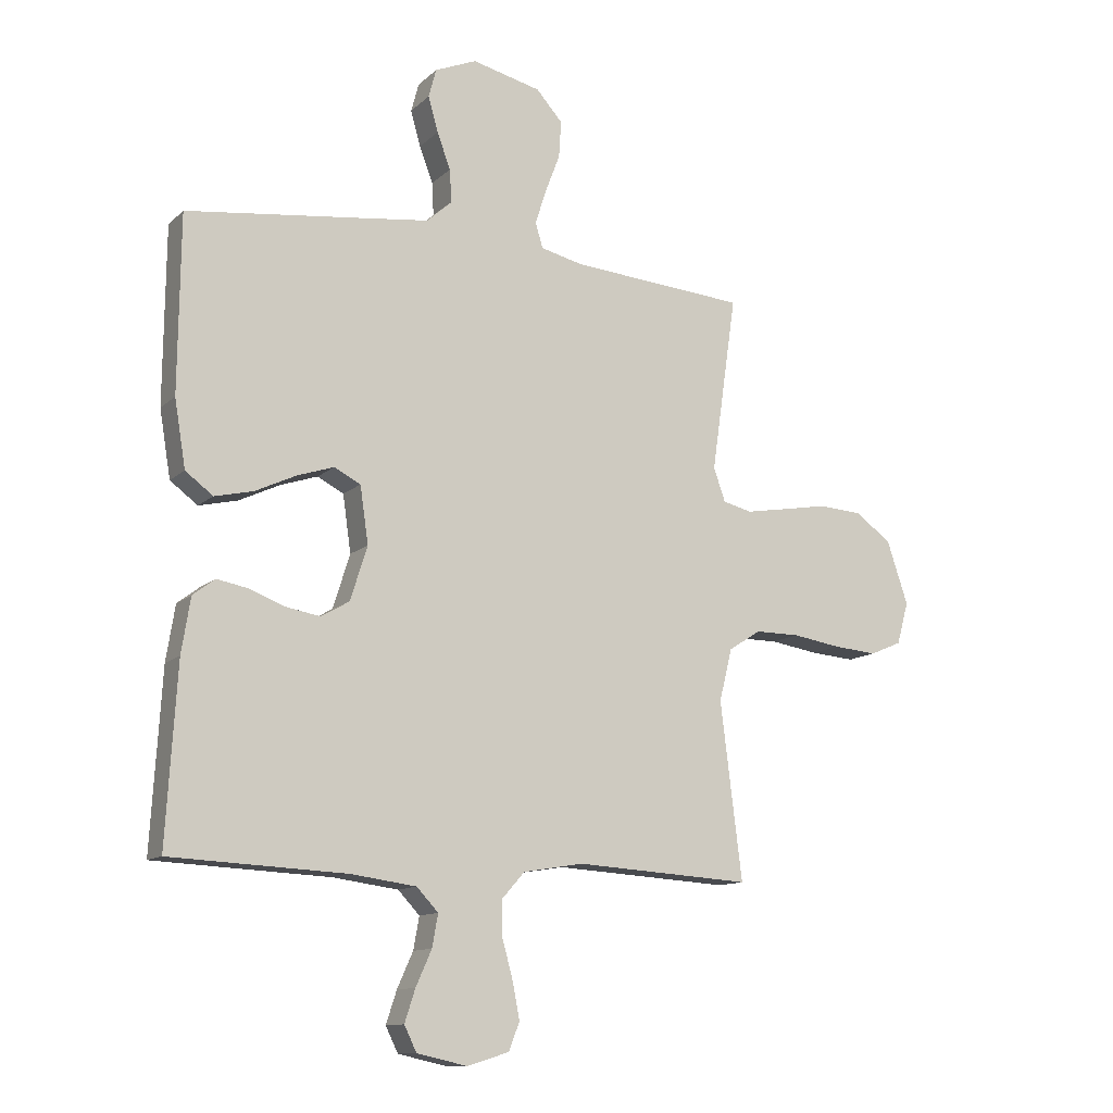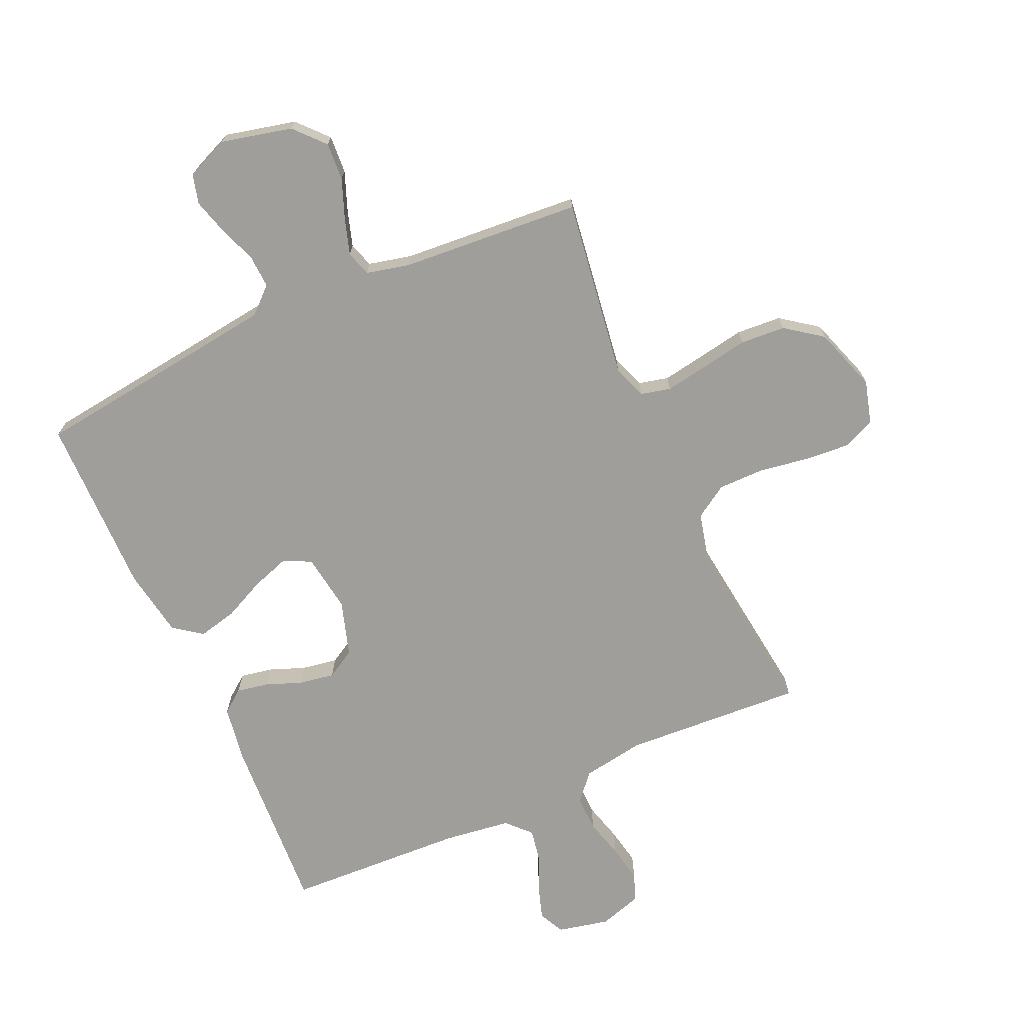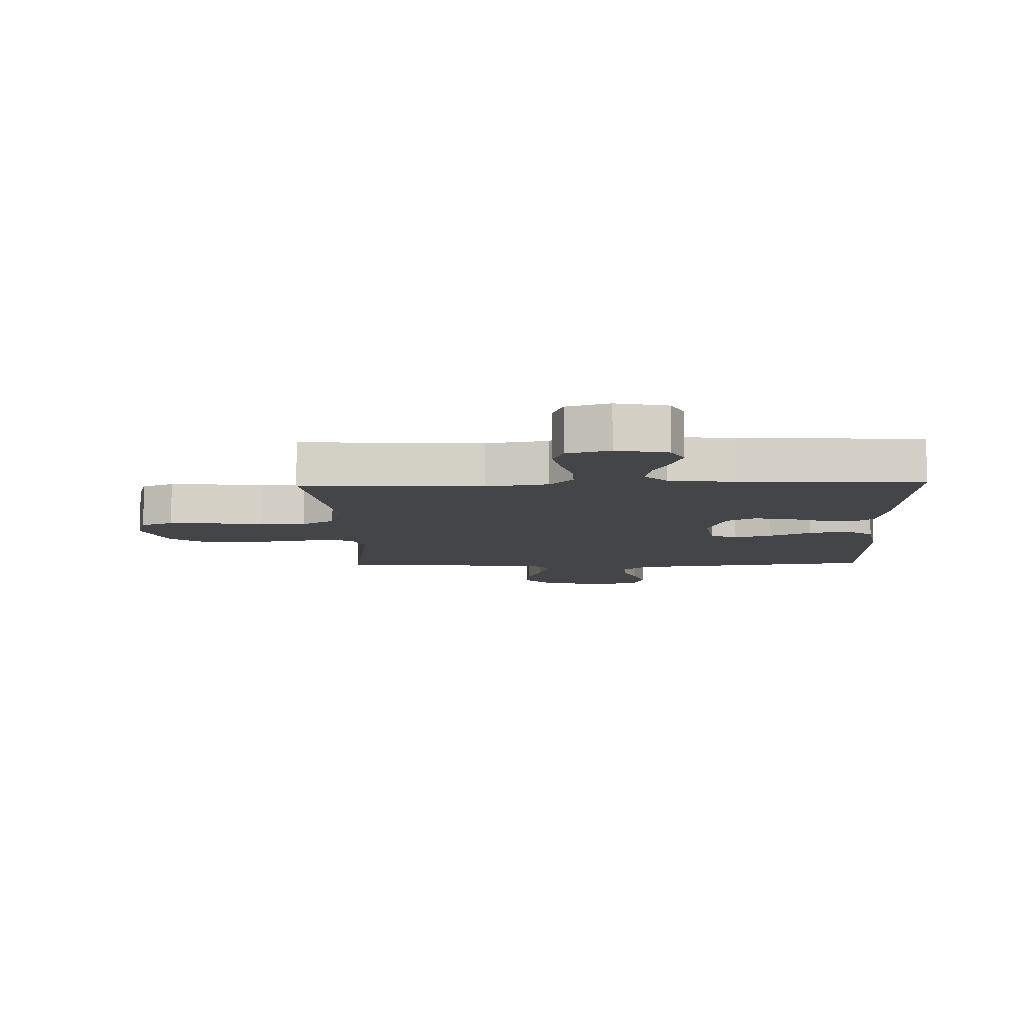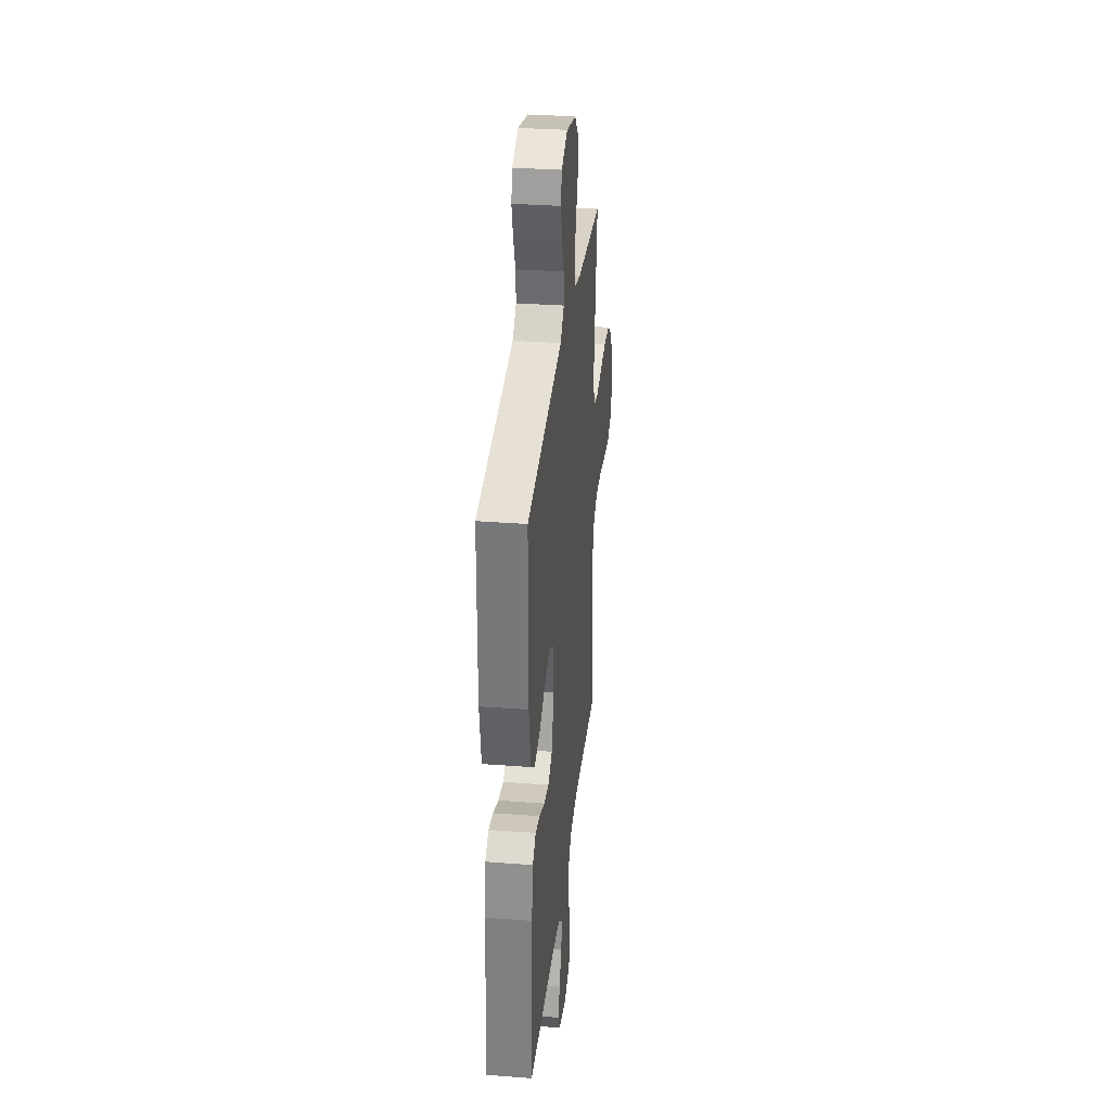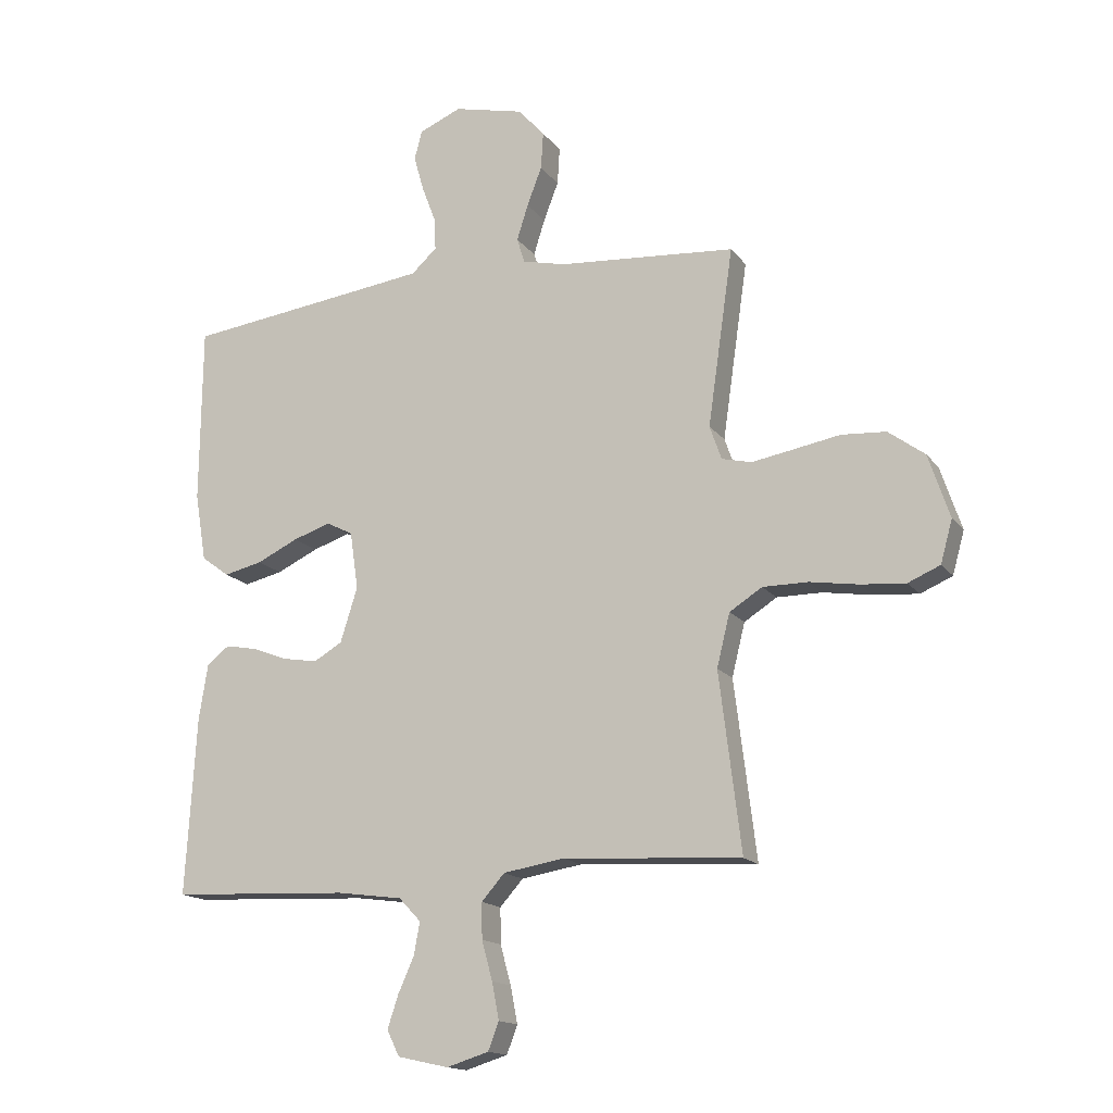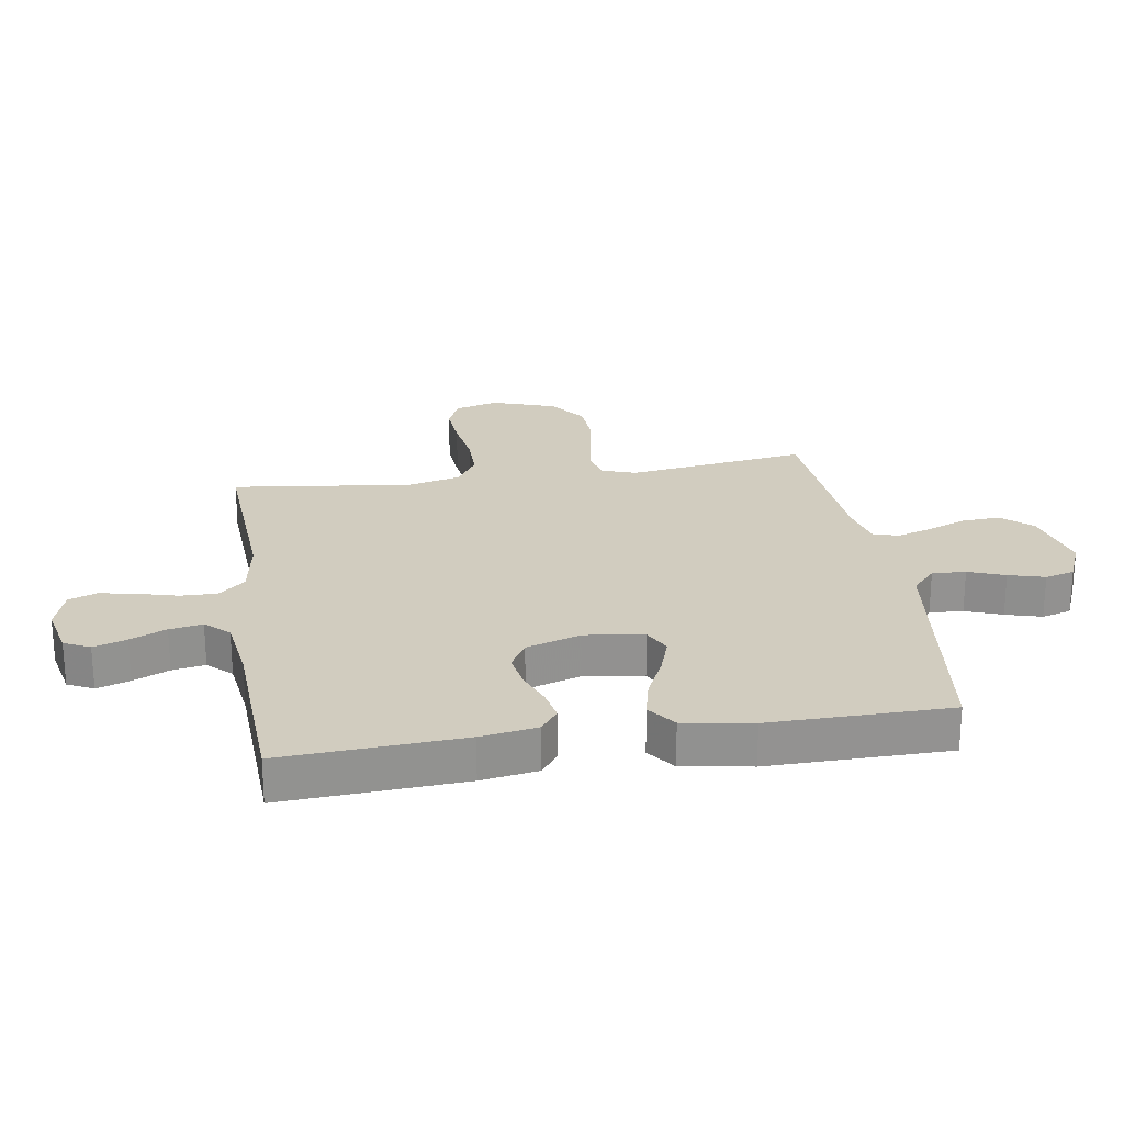
<metadata>
{"format":"obj","ext":"obj","renderer":"f3d","projection":"perspective","resolution":1024,"background":"white","views":[{"elev":-12.1,"azim":-27.6,"up":"+Z"},{"elev":-70.8,"azim":24.2,"up":"+Y"},{"elev":-8.6,"azim":-178.2,"up":"+Y"},{"elev":32.4,"azim":-83.9,"up":"+Z"},{"elev":-15.6,"azim":23.8,"up":"+Z"},{"elev":24.0,"azim":-98.9,"up":"+Y"}]}
</metadata>
<code>
v 0.5 0.07 -0.5
v 0.2 0.07 -0.482
v 0.097 0.07 -0.499
v 0.058 0.07 -0.543
v 0.059 0.07 -0.603
v 0.077 0.07 -0.669
v 0.089 0.07 -0.731
v 0.071 0.07 -0.778
v 0 0.07 -0.8
v -0.086 0.07 -0.781
v -0.107 0.07 -0.738
v -0.089 0.07 -0.683
v -0.062 0.07 -0.623
v -0.052 0.07 -0.568
v -0.089 0.07 -0.529
v -0.2 0.07 -0.514
v -0.5 0.07 -0.5
v -0.482 0.07 -0.2
v -0.467 0.07 -0.106
v -0.429 0.07 -0.077
v -0.376 0.07 -0.087
v -0.316 0.07 -0.11
v -0.257 0.07 -0.12
v -0.209 0.07 -0.092
v -0.18 0.07 0
v -0.194 0.07 0.097
v -0.239 0.07 0.12
v -0.302 0.07 0.099
v -0.372 0.07 0.066
v -0.437 0.07 0.051
v -0.484 0.07 0.086
v -0.503 0.07 0.2
v -0.5 0.07 0.5
v -0.2 0.07 0.538
v -0.084 0.07 0.553
v -0.041 0.07 0.592
v -0.044 0.07 0.648
v -0.067 0.07 0.709
v -0.084 0.07 0.769
v -0.071 0.07 0.818
v 0 0.07 0.848
v 0.118 0.07 0.82
v 0.163 0.07 0.77
v 0.159 0.07 0.707
v 0.134 0.07 0.642
v 0.115 0.07 0.582
v 0.128 0.07 0.54
v 0.2 0.07 0.523
v 0.5 0.07 0.5
v 0.457 0.07 0.2
v 0.477 0.07 0.143
v 0.527 0.07 0.131
v 0.597 0.07 0.143
v 0.676 0.07 0.157
v 0.751 0.07 0.152
v 0.812 0.07 0.107
v 0.848 0.07 0
v 0.828 0.07 -0.072
v 0.774 0.07 -0.095
v 0.699 0.07 -0.089
v 0.616 0.07 -0.076
v 0.54 0.07 -0.076
v 0.485 0.07 -0.111
v 0.463 0.07 -0.2
v 0.5 0 -0.5
v 0.2 0 -0.482
v 0.097 0 -0.499
v 0.058 0 -0.543
v 0.059 0 -0.603
v 0.077 0 -0.669
v 0.089 0 -0.731
v 0.071 0 -0.778
v 0 0 -0.8
v -0.086 0 -0.781
v -0.107 0 -0.738
v -0.089 0 -0.683
v -0.062 0 -0.623
v -0.052 0 -0.568
v -0.089 0 -0.529
v -0.2 0 -0.514
v -0.5 0 -0.5
v -0.482 0 -0.2
v -0.467 0 -0.106
v -0.429 0 -0.077
v -0.376 0 -0.087
v -0.316 0 -0.11
v -0.257 0 -0.12
v -0.209 0 -0.092
v -0.18 0 0
v -0.194 0 0.097
v -0.239 0 0.12
v -0.302 0 0.099
v -0.372 0 0.066
v -0.437 0 0.051
v -0.484 0 0.086
v -0.503 0 0.2
v -0.5 0 0.5
v -0.2 0 0.538
v -0.084 0 0.553
v -0.041 0 0.592
v -0.044 0 0.648
v -0.067 0 0.709
v -0.084 0 0.769
v -0.071 0 0.818
v 0 0 0.848
v 0.118 0 0.82
v 0.163 0 0.77
v 0.159 0 0.707
v 0.134 0 0.642
v 0.115 0 0.582
v 0.128 0 0.54
v 0.2 0 0.523
v 0.5 0 0.5
v 0.457 0 0.2
v 0.477 0 0.143
v 0.527 0 0.131
v 0.597 0 0.143
v 0.676 0 0.157
v 0.751 0 0.152
v 0.812 0 0.107
v 0.848 0 0
v 0.828 0 -0.072
v 0.774 0 -0.095
v 0.699 0 -0.089
v 0.616 0 -0.076
v 0.54 0 -0.076
v 0.485 0 -0.111
v 0.463 0 -0.2
f 59 60 61
f 58 59 61
f 57 58 61
f 56 57 61
f 55 56 61
f 54 55 61
f 53 54 61
f 52 53 61 62
f 51 52 62 63
f 48 49 50
f 51 63 64
f 50 51 64
f 48 50 64
f 47 48 64
f 43 44 45
f 42 43 45
f 41 42 45
f 40 41 45
f 39 40 45
f 38 39 45
f 37 38 45
f 36 37 45 46
f 35 36 46 47
f 32 33 34
f 31 32 34
f 30 31 34
f 29 30 34
f 28 29 34
f 34 35 47
f 28 34 47
f 27 28 47
f 20 21 22
f 19 20 22
f 18 19 22
f 17 18 22
f 16 17 22
f 15 16 22 23
f 14 15 23 24
f 11 12 13
f 10 11 13
f 9 10 13
f 8 9 13
f 7 8 13
f 6 7 13
f 5 6 13
f 4 5 13 14
f 14 24 25
f 4 14 25
f 3 4 25
f 64 1 2
f 26 27 47 64
f 25 26 64
f 3 25 64
f 2 3 64
f 125 124 123
f 125 123 122
f 125 122 121
f 125 121 120
f 125 120 119
f 125 119 118
f 125 118 117
f 126 125 117 116
f 127 126 116 115
f 114 113 112
f 128 127 115
f 128 115 114
f 128 114 112
f 128 112 111
f 109 108 107
f 109 107 106
f 109 106 105
f 109 105 104
f 109 104 103
f 109 103 102
f 109 102 101
f 110 109 101 100
f 111 110 100 99
f 98 97 96
f 98 96 95
f 98 95 94
f 98 94 93
f 98 93 92
f 111 99 98
f 111 98 92
f 111 92 91
f 86 85 84
f 86 84 83
f 86 83 82
f 86 82 81
f 86 81 80
f 87 86 80 79
f 88 87 79 78
f 77 76 75
f 77 75 74
f 77 74 73
f 77 73 72
f 77 72 71
f 77 71 70
f 77 70 69
f 78 77 69 68
f 89 88 78
f 89 78 68
f 89 68 67
f 66 65 128
f 128 111 91 90
f 128 90 89
f 128 89 67
f 128 67 66
f 1 65 66 2
f 2 66 67 3
f 3 67 68 4
f 4 68 69 5
f 5 69 70 6
f 6 70 71 7
f 7 71 72 8
f 8 72 73 9
f 9 73 74 10
f 10 74 75 11
f 11 75 76 12
f 12 76 77 13
f 13 77 78 14
f 14 78 79 15
f 15 79 80 16
f 16 80 81 17
f 17 81 82 18
f 18 82 83 19
f 19 83 84 20
f 20 84 85 21
f 21 85 86 22
f 22 86 87 23
f 23 87 88 24
f 24 88 89 25
f 25 89 90 26
f 26 90 91 27
f 27 91 92 28
f 28 92 93 29
f 29 93 94 30
f 30 94 95 31
f 31 95 96 32
f 32 96 97 33
f 33 97 98 34
f 34 98 99 35
f 35 99 100 36
f 36 100 101 37
f 37 101 102 38
f 38 102 103 39
f 39 103 104 40
f 40 104 105 41
f 41 105 106 42
f 42 106 107 43
f 43 107 108 44
f 44 108 109 45
f 45 109 110 46
f 46 110 111 47
f 47 111 112 48
f 48 112 113 49
f 49 113 114 50
f 50 114 115 51
f 51 115 116 52
f 52 116 117 53
f 53 117 118 54
f 54 118 119 55
f 55 119 120 56
f 56 120 121 57
f 57 121 122 58
f 58 122 123 59
f 59 123 124 60
f 60 124 125 61
f 61 125 126 62
f 62 126 127 63
f 63 127 128 64
f 64 128 65 1

</code>
